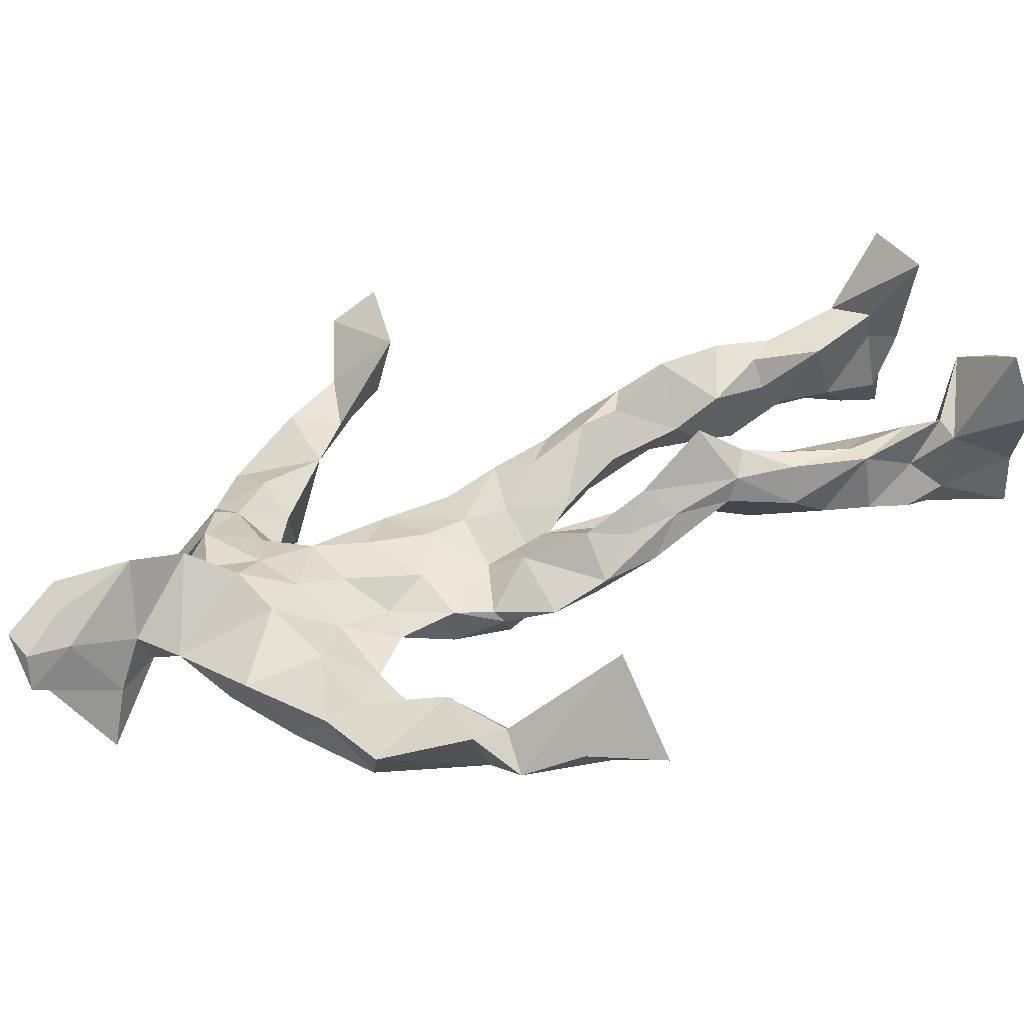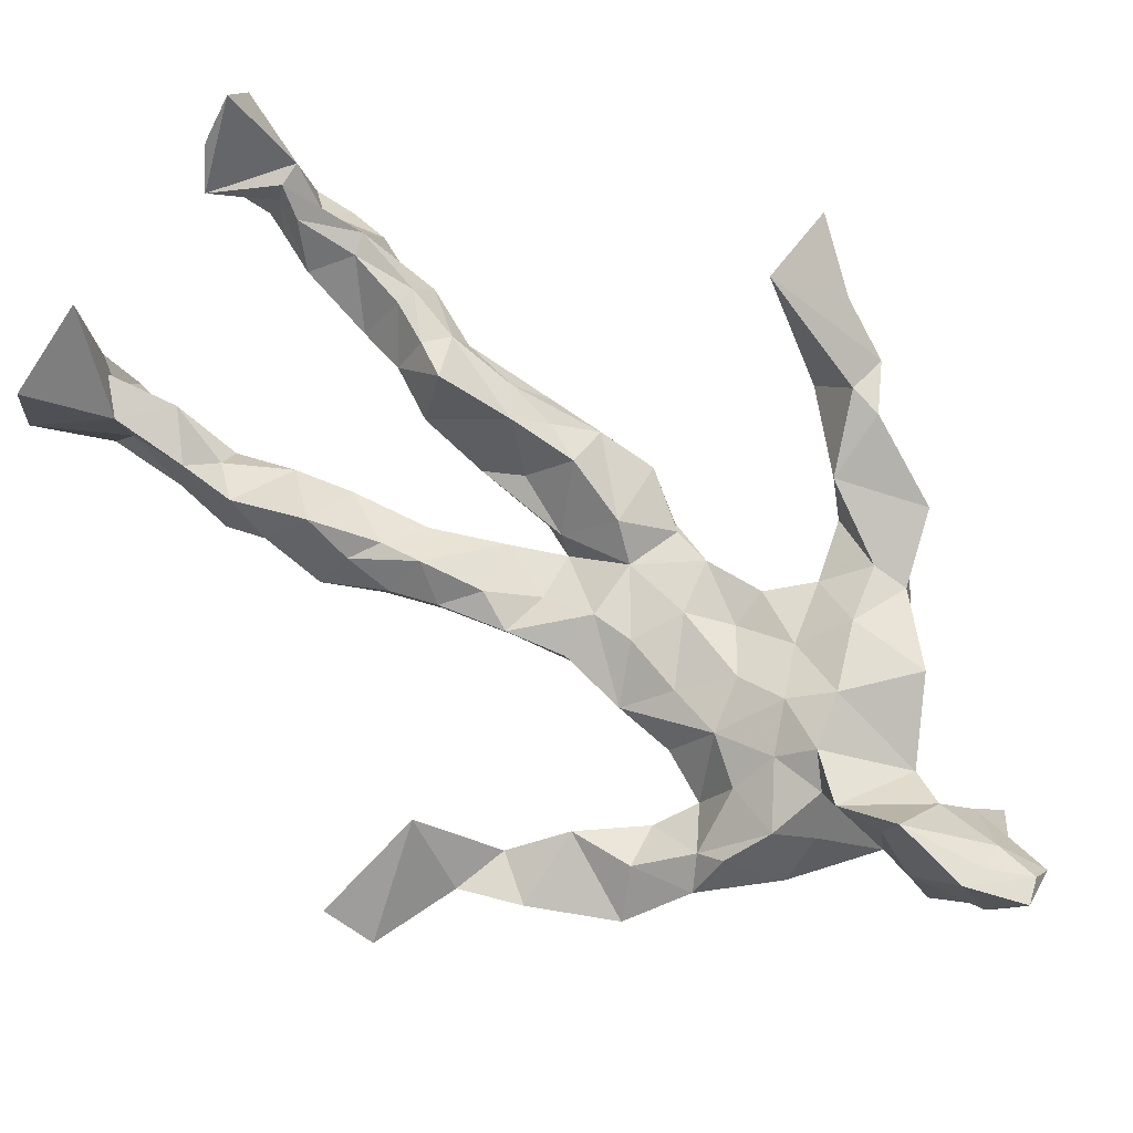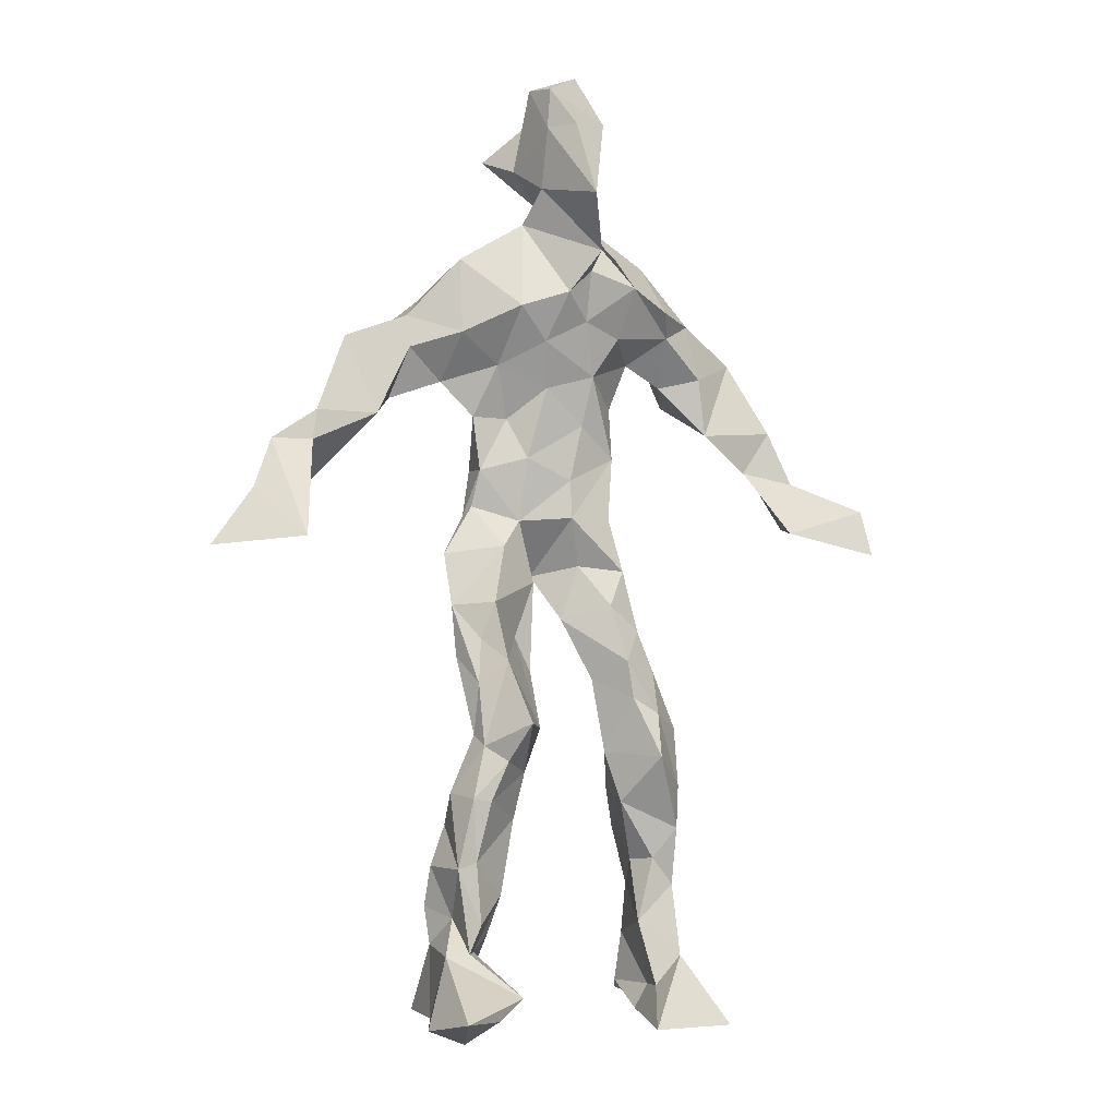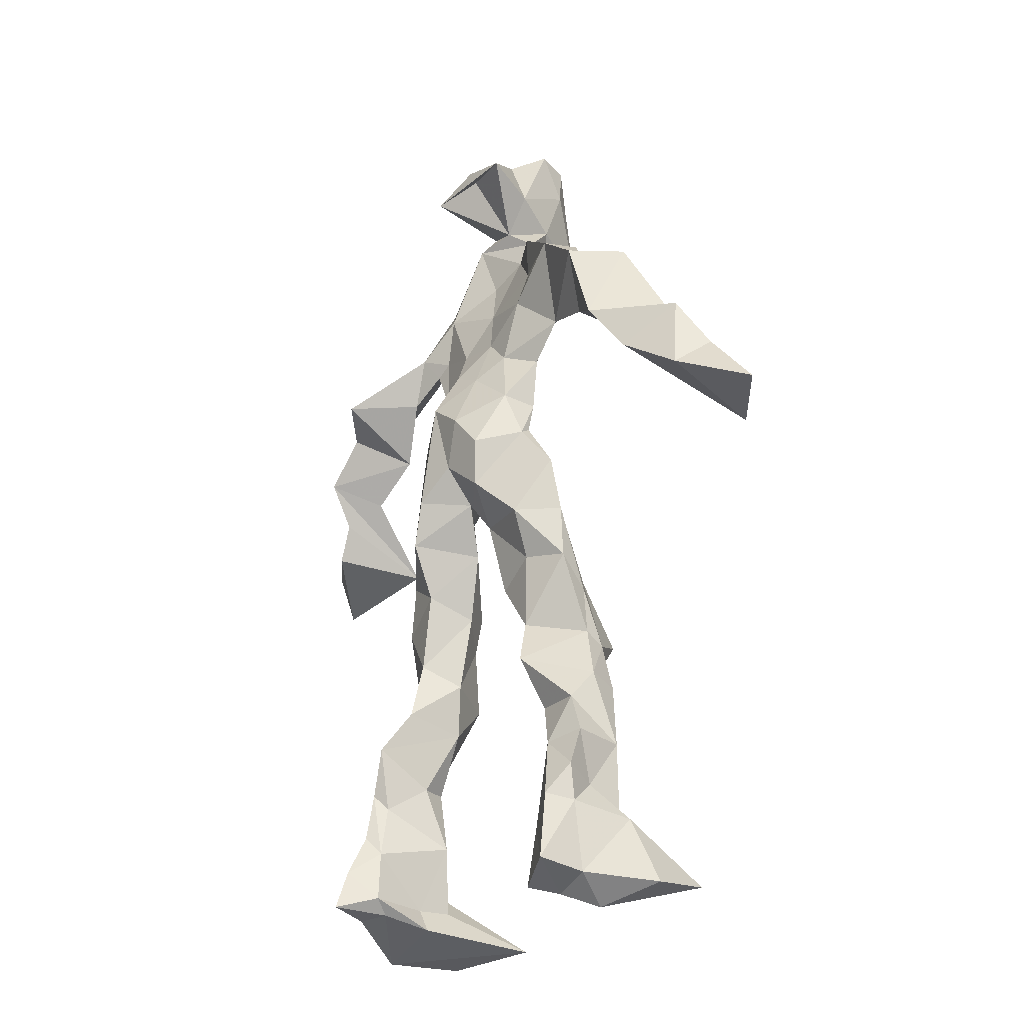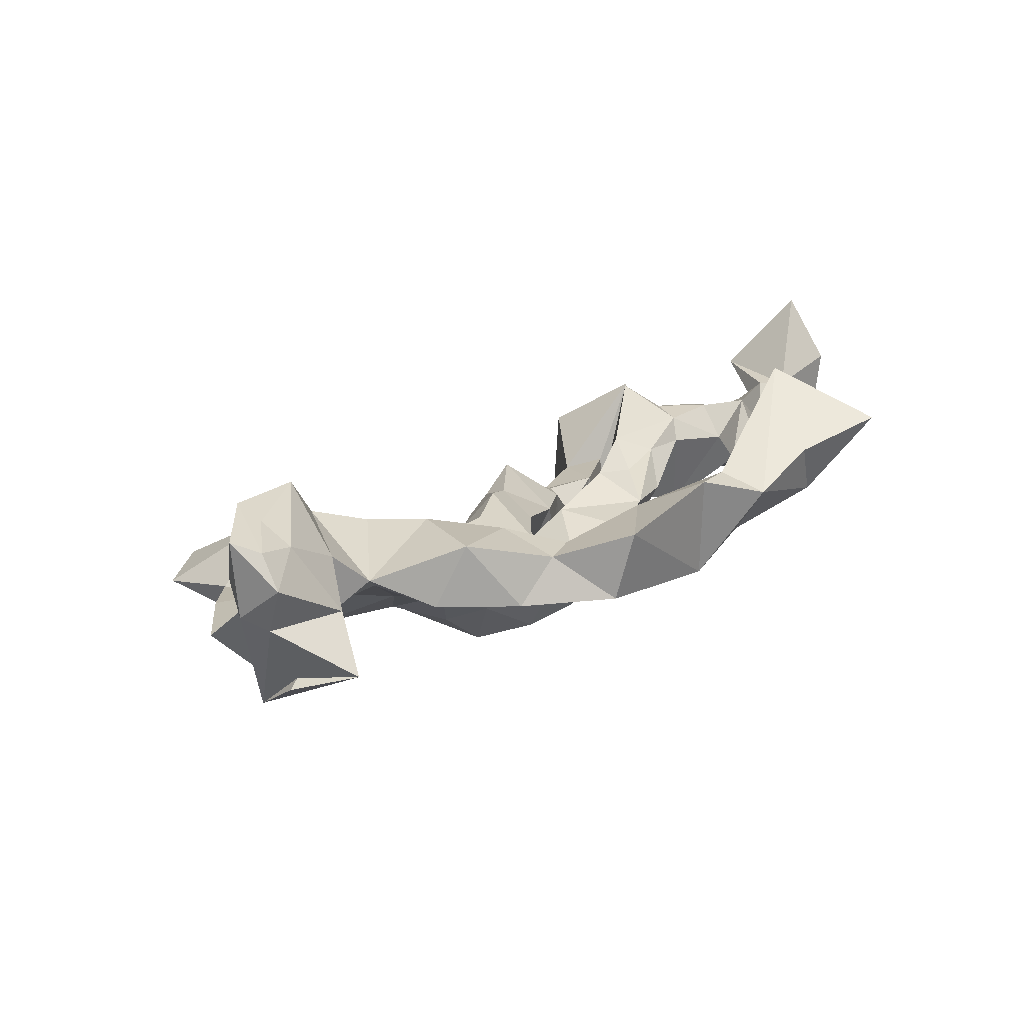
<metadata>
{"format":"obj","ext":"obj","renderer":"f3d","projection":"perspective","resolution":1024,"background":"white","views":[{"elev":56.6,"azim":-111.8,"up":"+Z"},{"elev":74.1,"azim":128.3,"up":"+Z"},{"elev":-4.8,"azim":-9.4,"up":"+Y"},{"elev":-28.9,"azim":-111.6,"up":"+Y"},{"elev":11.8,"azim":-153.5,"up":"+Z"}]}
</metadata>
<code>
v 0.1113 -0.5437 0.07671
v -0.1241 -0.0518 0.03039
v -0.09678 -0.1445 0.07115
v 0.1281 -0.1272 -0.02507
v -0.1383 -0.4548 0.1064
v -0.3593 0.07353 0.1272
v 0.06714 0.3234 -0.0456
v 0.1136 -0.5184 -0.1046
v -0.05156 -0.5003 0.1224
v 0.1415 0.3095 -0.003465
v -0.03546 0.5625 0.04988
v 0.07329 -0.009816 -0.09004
v -0.05315 -0.3009 0.04893
v 0.1145 0.3676 -0.0263
v -0.1486 -0.4452 0.03234
v 0.1089 -0.07842 -0.02412
v -0.1036 -0.4514 0.07966
v -0.0923 0.3675 -0.001056
v 0.03628 0.1674 0.002252
v -0.113 -0.5559 0.07793
v -0.02902 0.3764 0.01579
v -0.02795 0.03287 -0.08436
v 0.03615 0.0002452 -0.02508
v -0.09343 -0.2171 0.09594
v -0.1645 -0.5249 -0.01719
v -0.08211 0.2702 -0.0108
v 0.1122 -0.4713 -0.1543
v 0.04197 0.5068 0.115
v -0.1418 -0.4386 -0.001333
v 0.4104 0.07865 -0.08926
v 0.1056 -0.3534 -0.05852
v -0.3028 0.01198 0.1994
v 0.1374 -0.5212 -0.1274
v 0.07214 0.05717 -0.01769
v -0.04302 -0.1916 0.1338
v -0.1771 0.2505 0.04868
v 0.05777 -0.1115 -0.0743
v 0.1537 -0.4582 -0.08183
v -0.0645 -0.1189 0.08525
v -0.04589 -0.08801 0.007325
v -0.006103 0.1843 -0.06458
v -0.06657 -0.2347 0.1057
v 0.01291 0.5122 0.1017
v 0.2882 0.1747 -0.08142
v 0.07283 -0.04798 -0.005398
v 0.267 0.1466 -0.149
v -0.1376 0.2141 0.02043
v 0.131 -0.1778 -0.007364
v 0.317 0.1108 -0.07907
v -0.04313 0.1628 -0.0535
v 0.02428 0.05604 0.002193
v 0.1098 -0.4262 -0.02878
v -0.07899 -0.3046 0.02527
v -0.0185 0.5168 -0.05558
v 0.1176 -0.3669 -0.1225
v -0.03947 0.05176 -0.0006334
v -0.2883 0.1658 0.1041
v -0.2741 0.1417 0.006351
v 0.09481 -0.3133 -0.1222
v -0.06146 0.01918 0.0281
v -0.1025 -0.05425 -0.02301
v -0.01824 0.5113 0.0803
v 0.03201 0.4253 -0.01797
v 0.2195 0.1971 -0.1328
v -0.08022 0.3208 0.005478
v 0.06897 -0.2237 -0.02837
v -0.0858 -0.2803 0.1023
v -0.3516 0.04025 0.08208
v 0.2279 0.1993 -0.1132
v -0.02153 0.4426 0.05751
v 0.07234 0.3686 0.0246
v -0.07002 -0.007884 -0.06281
v -0.0956 -0.421 0.08969
v -0.2169 0.1674 0.07454
v -0.08024 0.496 -0.04057
v -0.339 0.1335 0.09278
v -0.0827 -0.2459 -0.008044
v -0.1192 0.3545 0.05933
v -0.2335 0.257 -0.001254
v 0.2977 0.04266 -0.01119
v -0.09257 -0.09228 0.05601
v -0.01214 0.1234 -0.09767
v -0.1293 -0.2706 0.06787
v 0.1282 -0.3508 -0.03094
v 0.161 -0.4668 -0.02675
v -0.06809 -0.3883 0.05246
v 0.04298 0.4608 0.007965
v 0.1537 -0.383 -0.04002
v 0.418 0.02235 -0.06678
v 0.03 0.4884 -0.08169
v 0.2564 0.1242 -0.08227
v -0.01463 0.262 0.04692
v -0.0157 0.5462 0.00734
v -0.02094 -0.1959 0.04401
v -0.1064 -0.2774 0.1029
v 0.1099 -0.5317 -0.05205
v 0.01074 0.5552 0.01889
v -0.01545 0.5571 0.08309
v -0.1191 -0.1122 0.0348
v -0.02768 0.2322 -0.02672
v -0.1997 0.1921 0.02684
v -0.1315 0.0103 0.01444
v 0.02224 0.1014 0.001924
v -0.09714 0.06842 -0.001498
v -0.02696 -0.04333 -0.02689
v -0.1079 -0.4723 0.001344
v 0.1775 0.3016 -0.05212
v -0.1259 -0.4144 0.0617
v -0.02195 -0.02198 -0.003344
v -0.1802 0.2888 0.04188
v 0.1453 0.227 -0.07008
v -0.0971 0.1748 0.0106
v 0.0501 0.09222 -0.08654
v 0.1295 -0.2291 0.01982
v -0.2927 0.1306 0.1087
v -0.149 -0.3551 0.04085
v 0.3142 0.05778 -0.1193
v 0.1179 -0.4229 -0.1311
v -0.03111 0.1265 0.01114
v -0.1324 -0.3079 0.03682
v -0.1062 0.05847 -0.0142
v 0.0261 0.2407 -0.04163
v 0.08188 0.2629 -0.0467
v 0.1074 -0.5175 -0.1693
v -0.1234 -0.3574 0.09847
v -0.06987 0.2348 0.0277
v -0.1242 -0.5205 0.2022
v 0.08802 -0.2833 -0.02331
v 0.09795 -0.5033 -0.1197
v 0.09656 0.3323 0.02921
v -0.08452 -0.4337 0.05352
v 0.0784 0.1951 -0.04691
v -0.1103 -0.3622 0.01558
v 0.03255 0.5381 0.04893
v -0.1485 -0.5297 0.04102
v 0.0816 -0.2655 -0.08879
v -0.1159 0.2681 0.06065
v -0.4071 0.004235 0.1539
v -0.1085 -0.4981 0.04082
v 0.2161 -0.5446 -0.06127
v -0.106 -0.5441 0.03178
v -0.1015 -0.3495 0.09205
v 0.1264 -0.5031 -0.05623
v -0.05745 0.0865 -0.08676
v 0.09893 -0.159 0.003064
v 0.03598 0.2883 0.03729
v 0.1597 -0.1941 -0.05227
v 0.0149 0.3554 -0.00318
v 0.05201 -0.1365 -0.02057
v 0.07855 0.1312 -0.02879
v -0.07595 -0.04923 0.05803
v 0.0798 0.2736 0.005805
v 0.03295 0.4259 0.1221
v -0.08017 -0.1049 0.001884
v 0.2387 0.2605 -0.09276
v -0.09637 0.1141 -0.0335
v -0.02551 -0.1284 -0.005073
v 0.1056 -0.4443 -0.1153
v -0.06238 -0.1895 0.007422
v -0.2541 0.2591 0.06546
v 0.08945 -0.006256 -0.01661
v -0.293 0.08939 0.04303
v 0.08307 -0.1982 -0.0741
v 0.1625 -0.4856 -0.1303
v 0.1094 -0.3843 -0.1067
v 0.04825 0.226 0.01196
v 0.1138 0.2813 -0.07111
v -0.08836 0.1111 0.008886
v -0.111 -0.4516 0.1055
v -0.04225 -0.2475 0.06282
v -0.1027 -0.2041 0.07244
v 0.2023 0.1676 -0.05973
v -0.1546 -0.402 0.02594
v 0.1501 -0.2831 -0.07551
v 0.03557 0.4156 0.05932
v 0.1939 0.2365 -0.05613
v 0.1226 -0.1408 -0.07673
v 0.1555 -0.3146 -0.01888
v 0.1294 -0.5018 -0.0188
v 0.1471 0.2826 -0.02917
v -0.16 0.3177 -0.003737
v -0.005131 0.2942 -0.01514
v 0.01238 0.5677 0.09209
v 0.1009 0.2514 -0.05352
v 0.01415 -0.001729 -0.1052
v 0.03832 -0.0513 -0.1038
v 0.01066 0.3187 0.06698
v -0.01925 -0.01105 -0.0497
v -0.04037 0.405 0.0275
v 0.1614 -0.2644 -0.03657
v -0.009538 0.2097 0.02114
v 0.2879 0.09937 -0.118
v 0.1601 -0.3925 -0.1083
v -0.08343 -0.5225 0.1544
v -0.1605 -0.5336 0.132
v -0.05522 0.1744 -0.0002217
v 0.09794 -0.08315 -0.08053
v 0.04699 0.3661 0.08097
v -0.0174 0.4297 0.003091
v 0.09076 -0.1151 0.008408
v 0.1663 0.2154 -0.1585
v -0.04671 0.3002 0.06943
v 0.1659 -0.3228 -0.1036
v 0.03894 0.347 0.05338
v -0.04944 0.4727 0.01386
v -0.06628 0.1915 -0.02313
v 0.2105 -0.5452 0.02302
v -0.1044 -0.5406 -0.008138
v 0.01517 -0.06414 -0.02633
v -0.0868 0.04433 -0.07
f 67 142 13
f 184 167 111
f 120 53 133
f 10 130 180
f 59 165 31
f 64 69 46
f 122 41 100
f 144 82 22
f 149 163 66
f 51 150 103
f 11 183 97
f 128 114 66
f 6 32 76
f 45 200 16
f 51 161 34
f 179 96 1
f 134 97 183
f 152 146 166
f 189 78 202
f 92 187 202
f 34 113 150
f 91 49 44
f 151 109 60
f 139 106 131
f 102 61 2
f 44 172 91
f 141 9 20
f 81 39 151
f 91 172 46
f 135 25 141
f 210 144 22
f 196 126 112
f 65 21 182
f 30 49 80
f 161 45 16
f 12 113 34
f 202 187 189
f 116 108 125
f 18 181 78
f 180 111 176
f 101 36 74
f 20 194 127
f 89 30 80
f 64 201 69
f 13 142 86
f 119 19 191
f 112 156 168
f 182 122 100
f 41 132 82
f 198 63 175
f 197 177 37
f 2 61 99
f 131 17 139
f 46 69 44
f 206 26 100
f 79 58 160
f 96 8 140
f 73 125 169
f 24 83 95
f 124 129 27
f 88 38 193
f 7 63 14
f 84 178 128
f 208 139 141
f 177 147 163
f 72 105 61
f 163 37 177
f 182 7 122
f 186 12 197
f 59 203 55
f 164 140 33
f 94 40 39
f 48 145 114
f 92 126 191
f 17 169 9
f 11 62 98
f 9 5 127
f 96 140 1
f 65 26 181
f 36 137 110
f 15 108 173
f 101 47 36
f 93 90 75
f 33 8 124
f 199 70 205
f 198 70 189
f 5 15 135
f 172 44 155
f 153 62 70
f 39 24 35
f 165 55 158
f 13 170 67
f 157 40 94
f 151 39 40
f 191 166 92
f 158 143 52
f 171 83 24
f 144 50 82
f 208 141 25
f 119 103 19
f 167 14 107
f 123 122 7
f 58 101 74
f 38 140 164
f 110 78 181
f 147 48 190
f 155 44 69
f 34 150 51
f 97 90 93
f 173 116 133
f 46 172 64
f 5 9 169
f 40 109 151
f 17 9 139
f 53 77 13
f 31 84 128
f 27 193 164
f 194 9 127
f 121 72 102
f 171 99 159
f 148 182 21
f 137 78 110
f 135 15 25
f 210 156 144
f 3 24 39
f 152 166 184
f 56 104 60
f 84 31 52
f 132 113 82
f 207 1 140
f 23 188 209
f 171 3 99
f 87 63 199
f 56 103 119
f 125 120 116
f 32 115 76
f 4 16 200
f 99 61 154
f 6 76 68
f 60 2 151
f 160 36 110
f 66 114 145
f 187 198 189
f 192 46 44
f 129 143 158
f 112 126 47
f 148 7 182
f 169 125 108
f 53 13 133
f 117 89 80
f 86 17 131
f 159 77 171
f 129 96 143
f 191 196 119
f 53 120 77
f 137 47 126
f 10 180 107
f 93 205 11
f 22 82 185
f 196 191 126
f 2 99 3
f 149 209 37
f 170 42 67
f 210 72 121
f 11 97 93
f 197 12 16
f 145 48 200
f 143 96 179
f 69 201 155
f 204 130 63
f 118 193 27
f 49 91 80
f 147 174 163
f 158 52 165
f 184 166 132
f 189 70 199
f 55 118 158
f 32 162 115
f 167 123 7
f 13 86 133
f 62 205 70
f 118 55 193
f 189 63 21
f 136 163 174
f 135 20 195
f 50 100 41
f 181 26 47
f 192 80 46
f 33 124 164
f 4 200 48
f 206 50 156
f 29 106 25
f 65 181 18
f 60 109 56
f 18 21 65
f 45 23 209
f 3 39 81
f 22 185 188
f 207 85 1
f 128 178 114
f 176 172 155
f 195 5 135
f 195 127 5
f 198 187 204
f 88 203 178
f 134 87 97
f 111 167 201
f 12 161 16
f 74 36 160
f 197 37 186
f 192 49 30
f 87 199 90
f 209 200 45
f 94 35 170
f 106 139 208
f 105 109 157
f 122 123 132
f 179 1 85
f 107 176 155
f 140 8 33
f 133 116 120
f 19 150 166
f 87 90 97
f 203 59 174
f 125 73 142
f 34 161 12
f 109 105 188
f 134 28 87
f 46 80 91
f 108 15 5
f 99 154 159
f 43 153 28
f 76 58 162
f 71 63 130
f 81 151 2
f 16 177 197
f 104 56 168
f 21 18 189
f 121 168 156
f 104 102 60
f 115 74 57
f 168 121 104
f 23 161 51
f 188 23 51
f 47 79 181
f 10 107 14
f 113 185 82
f 107 201 167
f 186 185 12
f 169 108 5
f 203 193 55
f 124 8 129
f 114 178 190
f 143 179 52
f 98 183 11
f 141 20 135
f 63 189 199
f 67 42 95
f 102 104 121
f 150 113 132
f 183 28 134
f 77 83 171
f 131 106 133
f 184 123 167
f 42 24 95
f 64 172 201
f 15 173 29
f 66 136 128
f 79 101 58
f 45 161 23
f 188 56 109
f 174 147 190
f 86 73 17
f 192 30 117
f 6 138 32
f 129 158 27
f 173 133 29
f 146 92 166
f 202 137 126
f 54 75 90
f 170 77 94
f 163 136 66
f 149 66 145
f 204 63 198
f 28 98 43
f 26 206 47
f 204 146 130
f 159 94 77
f 169 17 73
f 205 93 75
f 142 73 86
f 160 110 79
f 177 4 147
f 186 209 188
f 100 26 182
f 55 165 59
f 61 105 154
f 42 170 35
f 25 106 208
f 152 130 146
f 203 88 193
f 195 20 127
f 29 133 106
f 206 100 50
f 163 149 37
f 140 38 85
f 136 174 59
f 48 147 4
f 157 94 159
f 50 41 82
f 176 107 180
f 83 77 120
f 81 2 3
f 27 164 124
f 183 98 28
f 61 102 72
f 132 41 122
f 38 164 193
f 67 95 142
f 80 192 117
f 178 84 88
f 13 77 170
f 199 54 90
f 198 153 70
f 123 184 132
f 188 72 22
f 115 57 76
f 19 103 150
f 74 162 58
f 71 14 63
f 52 85 88
f 62 11 205
f 153 175 28
f 196 168 119
f 89 117 30
f 174 190 203
f 114 190 48
f 198 175 153
f 103 56 51
f 57 58 76
f 119 168 56
f 56 188 51
f 148 63 7
f 31 165 52
f 157 109 40
f 152 180 130
f 68 138 6
f 207 140 85
f 36 47 137
f 132 166 150
f 176 111 172
f 75 54 199
f 42 35 24
f 85 52 179
f 159 154 157
f 68 162 32
f 14 167 7
f 142 95 125
f 32 138 68
f 172 111 201
f 15 29 25
f 141 139 9
f 188 105 72
f 178 203 190
f 155 201 107
f 156 50 144
f 210 22 72
f 110 181 79
f 160 57 74
f 182 26 65
f 10 14 130
f 128 136 59
f 121 156 210
f 184 180 152
f 76 162 68
f 71 130 14
f 62 43 98
f 157 154 105
f 206 156 112
f 194 20 9
f 202 126 92
f 37 209 186
f 8 96 129
f 87 28 175
f 192 44 49
f 112 47 206
f 145 200 149
f 125 83 120
f 87 175 63
f 149 200 209
f 43 62 153
f 204 187 146
f 95 83 125
f 115 162 74
f 88 84 52
f 4 177 16
f 185 113 12
f 186 188 185
f 2 60 102
f 57 160 58
f 148 21 63
f 38 88 85
f 86 131 133
f 137 202 78
f 75 199 205
f 101 79 47
f 92 146 187
f 59 31 128
f 184 111 180
f 108 116 173
f 24 3 171
f 112 168 196
f 191 19 166
f 35 94 39
f 158 118 27
f 189 18 78

</code>
